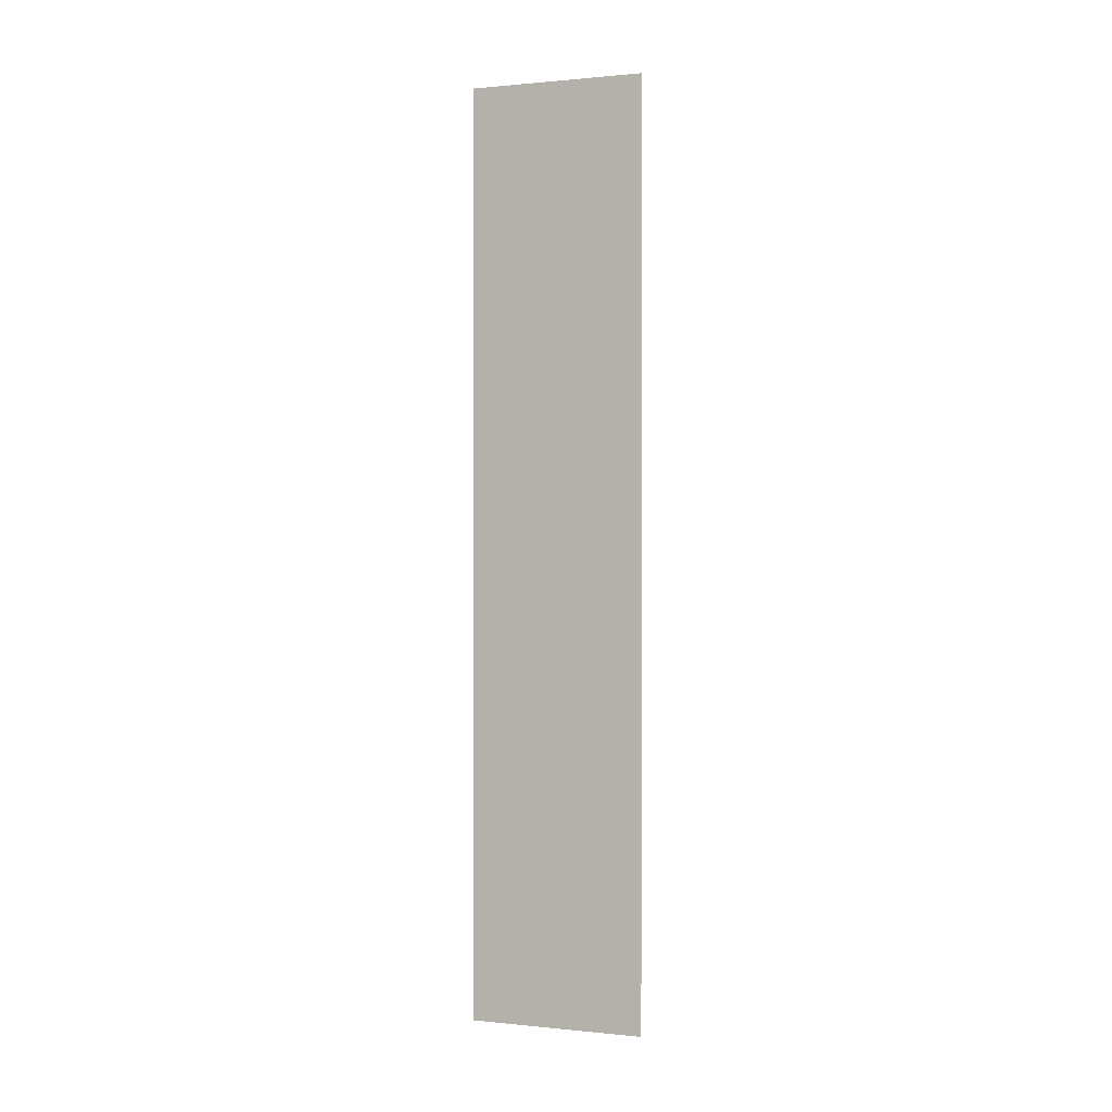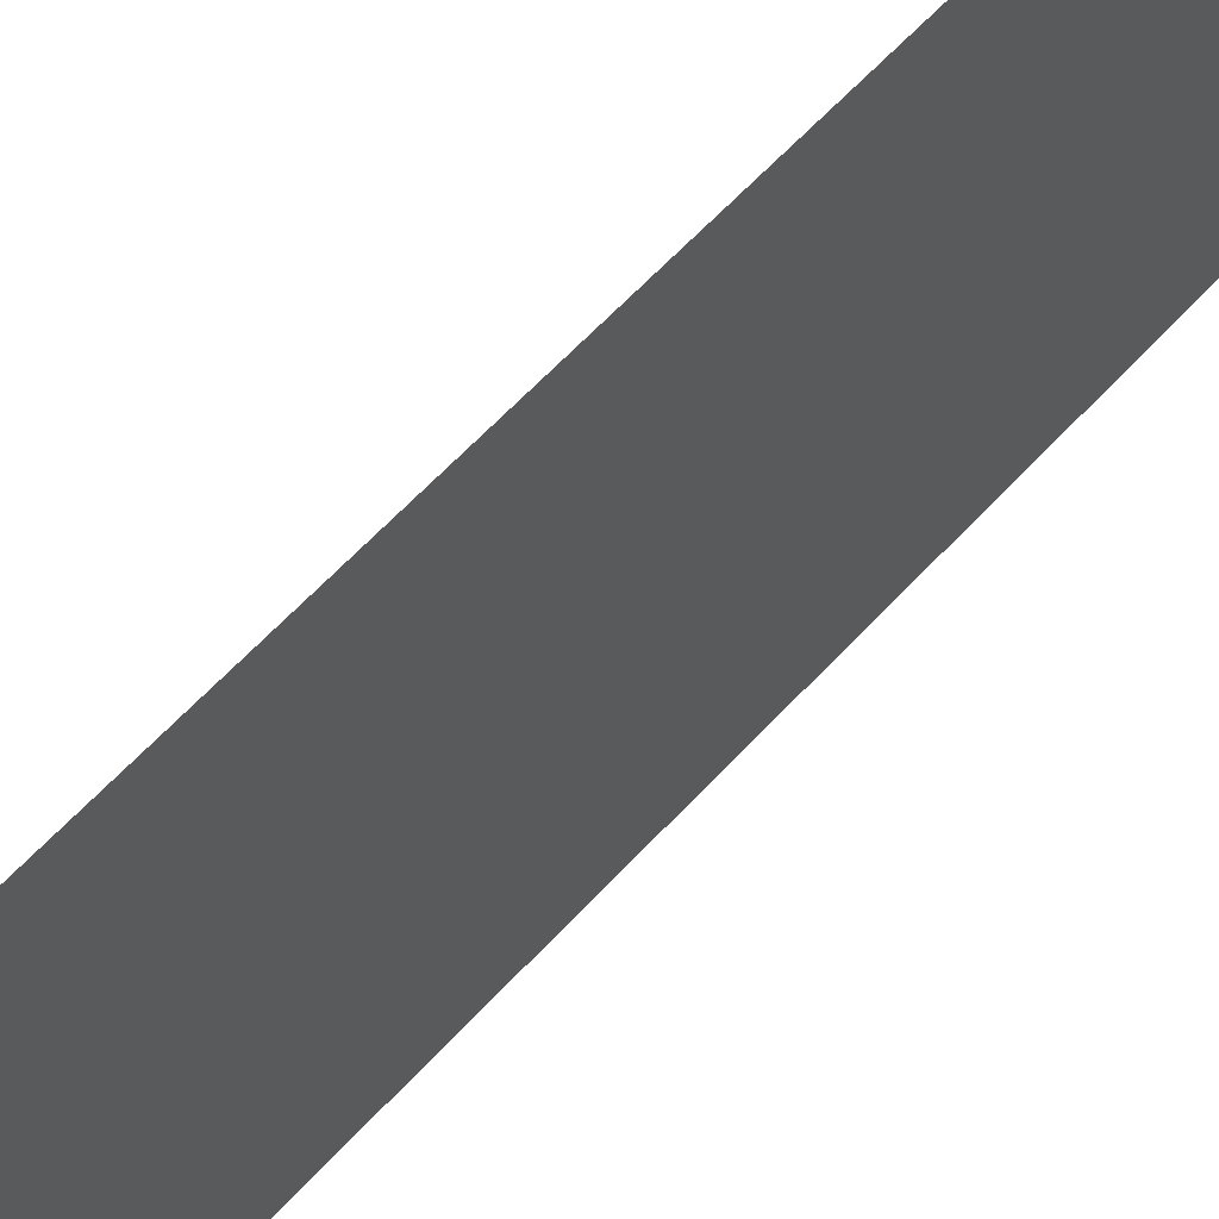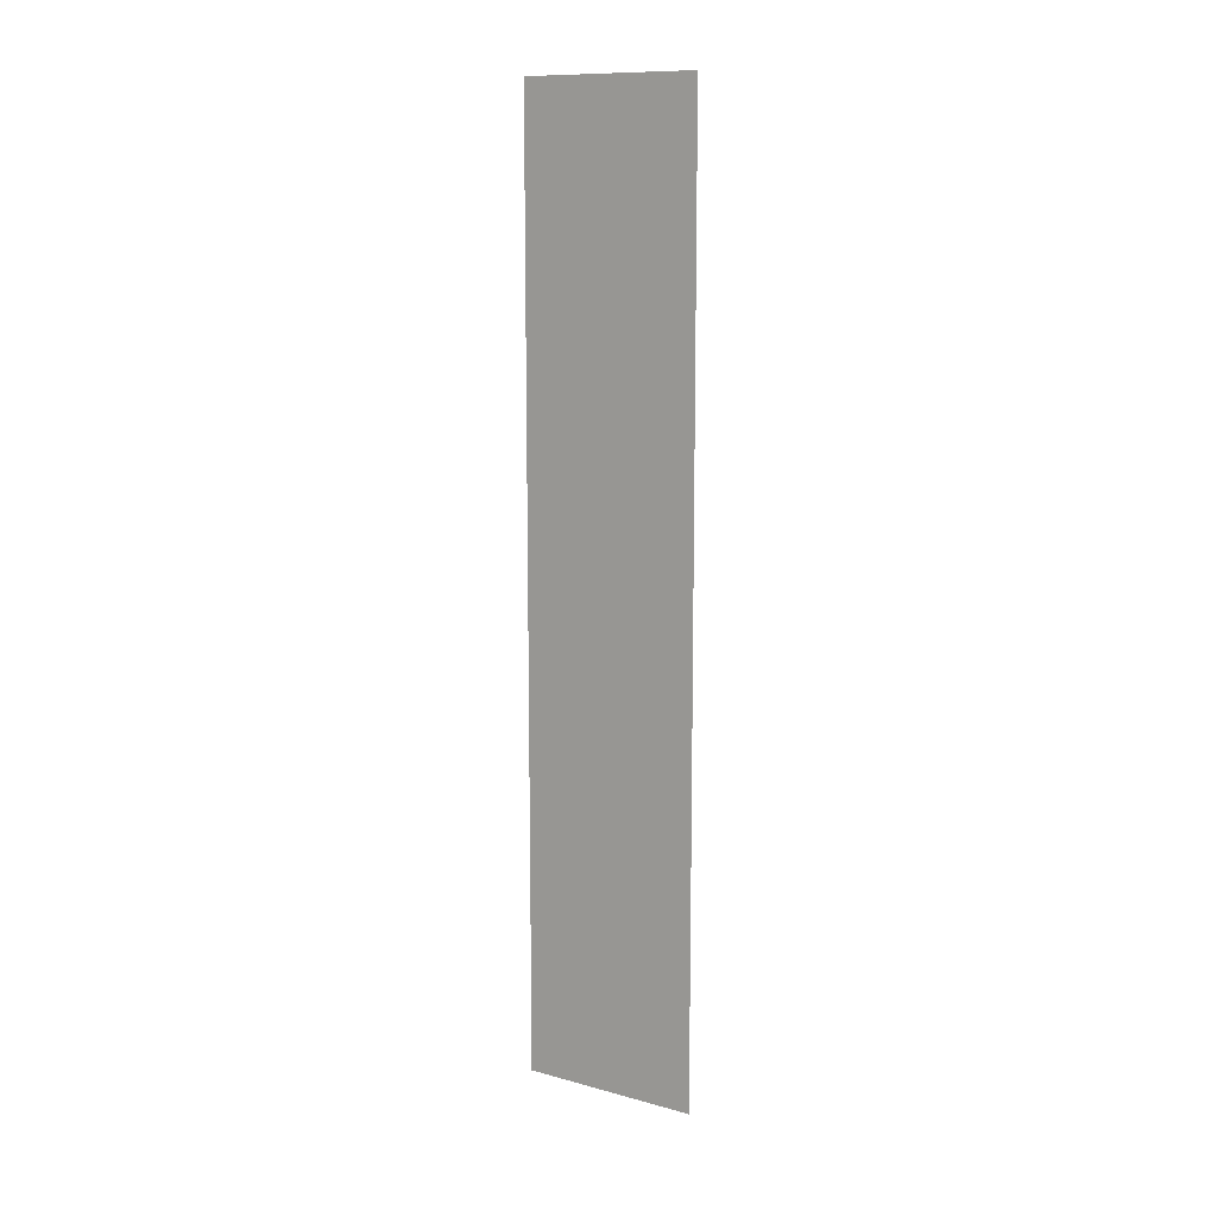
<metadata>
{"format":"obj","ext":"obj","renderer":"f3d","projection":"perspective","resolution":1024,"background":"white","views":[{"elev":0.6,"azim":-69.3,"up":"+Z"},{"elev":47.7,"azim":-142.5,"up":"+Y"},{"elev":11.6,"azim":122.9,"up":"+Z"}]}
</metadata>
<code>
g
v  0 0.03642 0
v  0 -0.03642 0
v  0 0.03642 0.3845
v  0 -0.03642 0.3845
g 9_-_Default
f 4 3 1 2
g
v  0.0001 -0.03642 0
v  0.0001 0.03642 0
v  0.0001 -0.03642 0.3845
v  0.0001 0.03642 0.3845
g 9_-_Default
f 8 7 5 6
g

</code>
